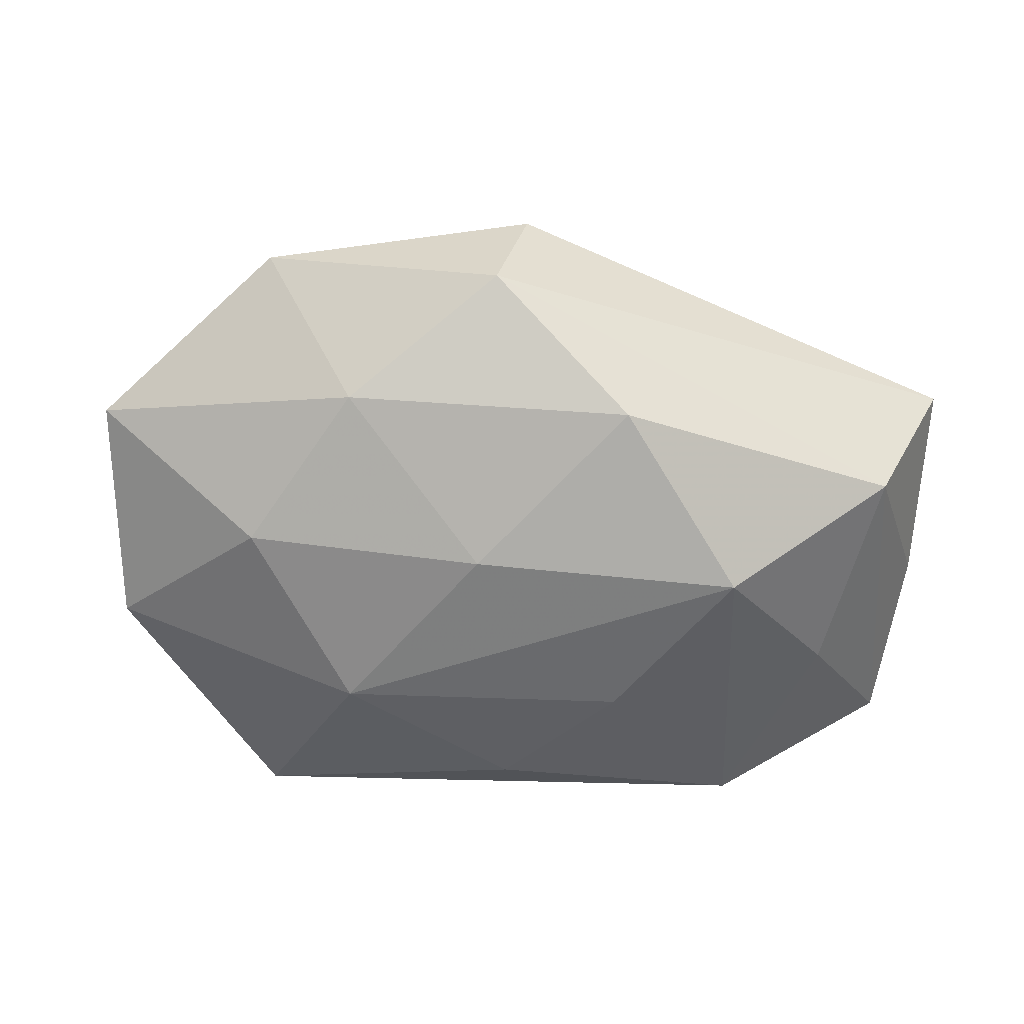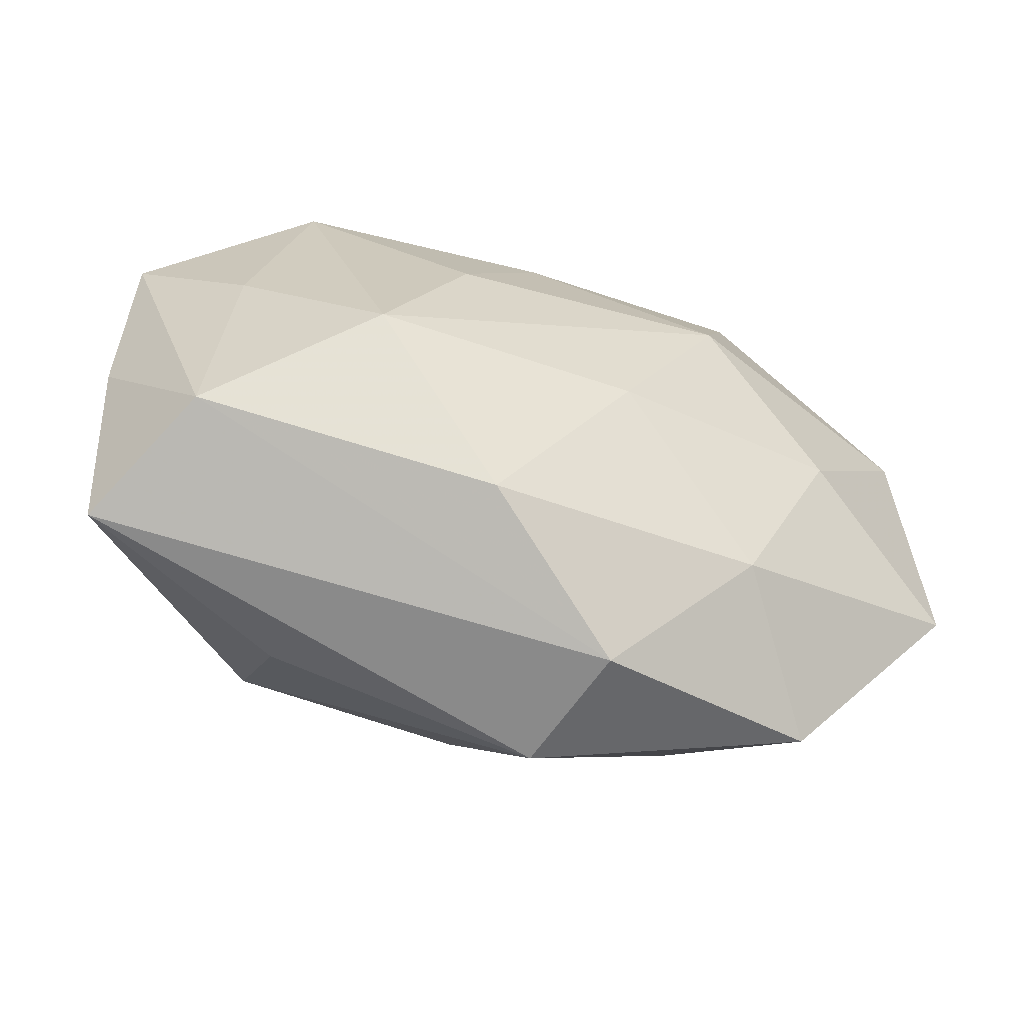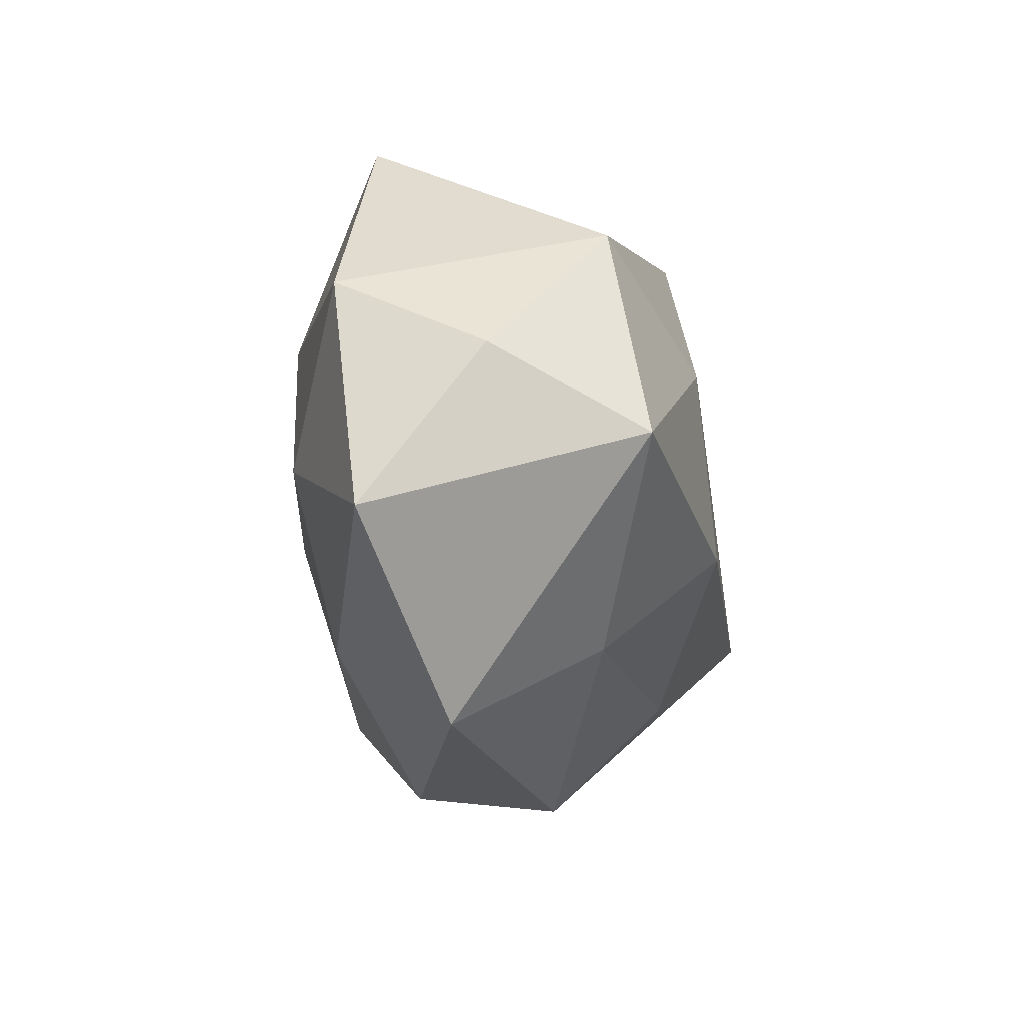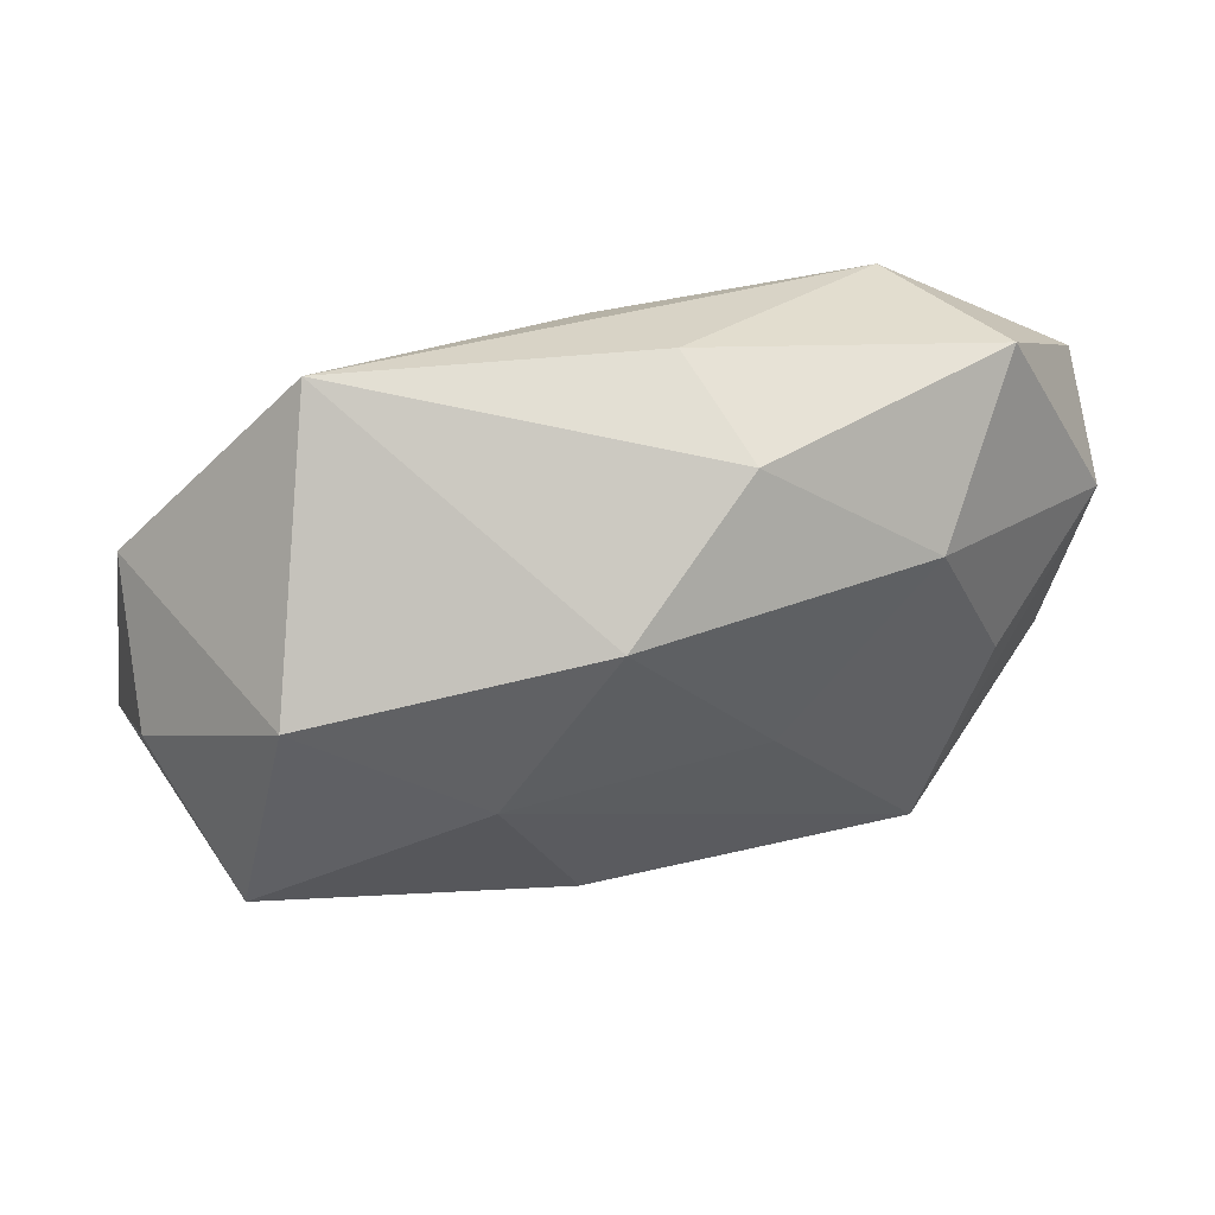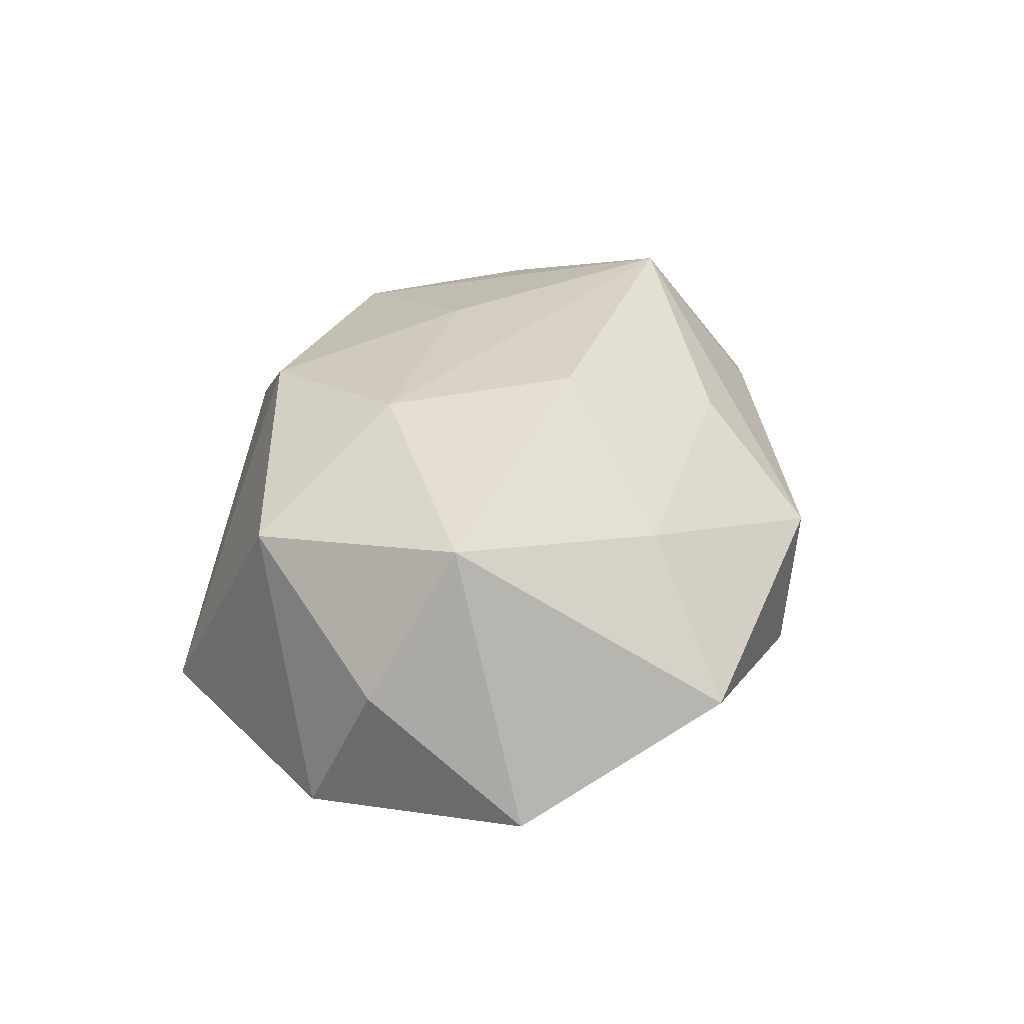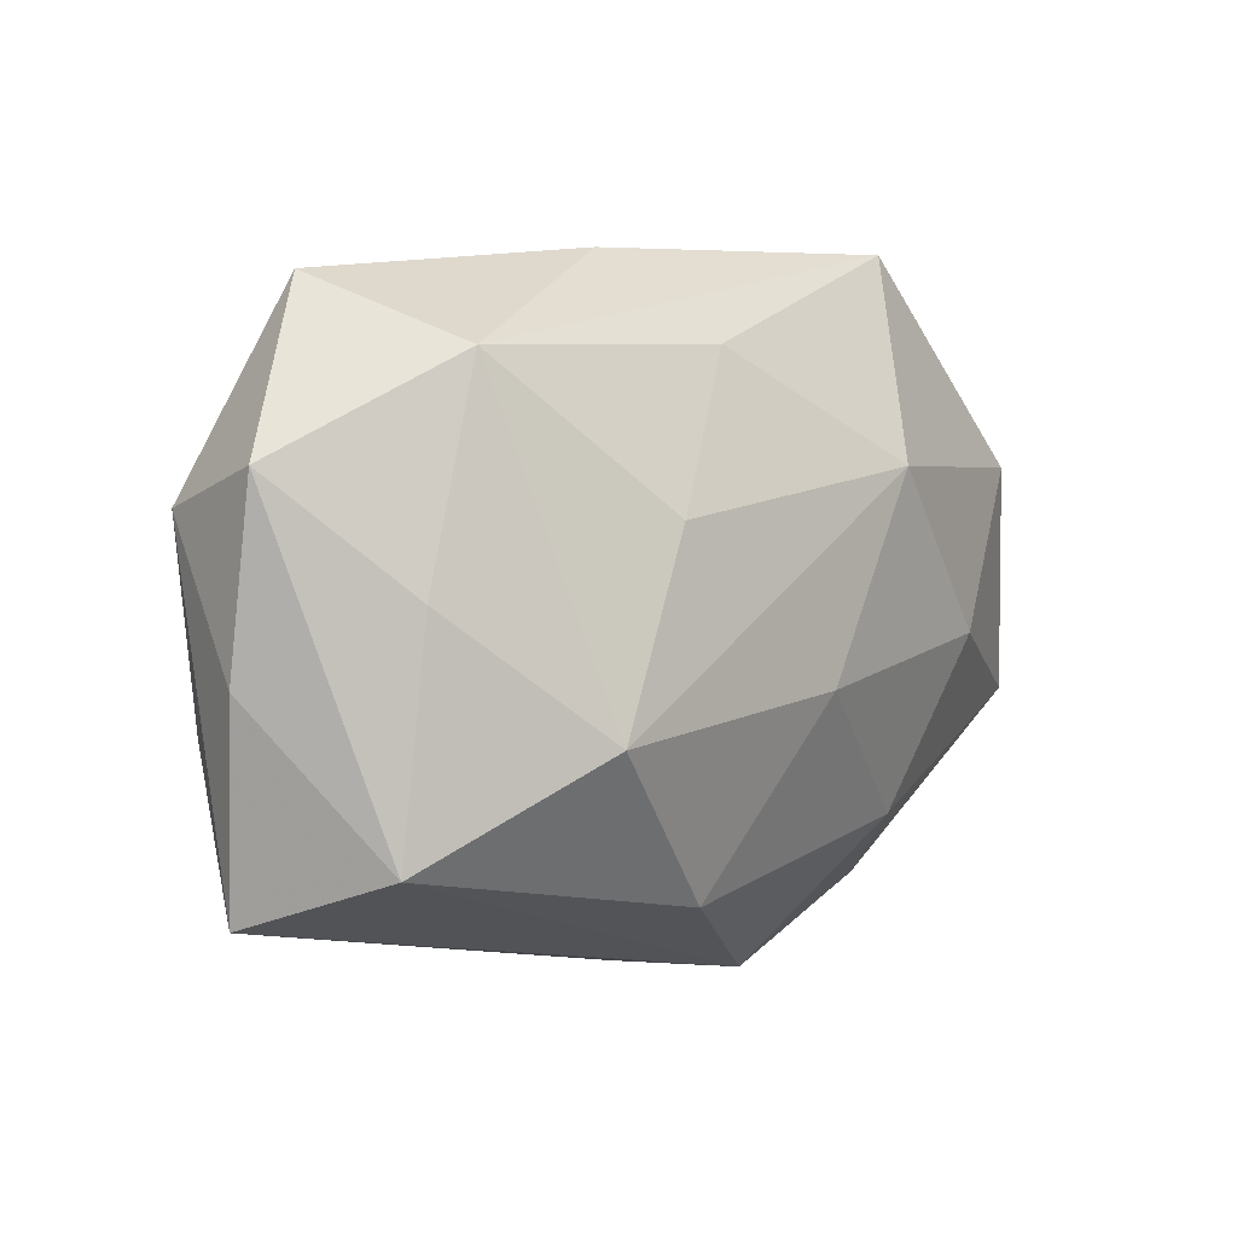
<metadata>
{"format":"obj","ext":"obj","renderer":"f3d","projection":"perspective","resolution":1024,"background":"white","views":[{"elev":-61.9,"azim":-9.3,"up":"+Z"},{"elev":-53.5,"azim":159.4,"up":"+Y"},{"elev":-13.1,"azim":-83.3,"up":"+Y"},{"elev":62.5,"azim":-17.3,"up":"+Y"},{"elev":29.6,"azim":-79.1,"up":"+Z"},{"elev":5.9,"azim":135.0,"up":"+Y"}]}
</metadata>
<code>
v 0.02074 -0.01117 -2.5e-05
v 0.01761 -0.00869 -0.006563
v -0.01116 -0.009811 0.005716
v -0.008128 0.006207 -0.009919
v -0.01429 -0.001565 -0.00864
v 0.02156 -0.00162 -0.001354
v 0.01029 -0.006505 0.01137
v -0.002398 -0.01656 0.002495
v 0.01646 0.001696 -0.006834
v -0.01935 -0.001523 0.008578
v -0.008445 0.004193 0.01026
v 0.01035 -0.01213 0.004468
v 0.004458 0.01497 0.003792
v -1.184e-05 -0.01119 0.007706
v -0.01544 -0.0138 -0.0008612
v -0.003893 -0.01598 -0.004102
v 0.0102 -0.004015 -0.01107
v 0.01333 0.01136 -0.006217
v -0.002759 -0.002956 -0.01052
v 0.003462 -0.01151 -0.008633
v -0.02275 -0.005271 -0.004026
v 0.0009767 0.01141 -0.007423
v 0.02133 0.006928 -0.00247
v -0.01036 -0.009542 -0.007179
v 0.005677 0.004496 -0.009859
v -0.02167 0.002237 0.001507
v -0.01153 0.01537 -0.00536
v 0.01642 0.01432 0.0009415
v -0.02063 0.005581 -0.005552
v -0.005259 -0.004433 0.01101
v 0.01144 0.01015 0.007326
v 0.02055 0.005033 0.003548
v 0.01445 0.001983 0.008236
v -0.00243 0.01181 0.008554
v -0.01613 0.008944 0.006447
v 0.01859 -0.0043 0.004833
v 0.003615 0.003355 0.0102
v 0.003092 0.01542 -0.002173
f 12 8 1
f 1 7 12
f 12 7 8
f 14 7 30
f 8 7 14
f 21 15 10
f 21 10 26
f 26 10 35
f 27 34 13
f 35 34 27
f 36 7 1
f 7 36 32
f 32 36 1
f 11 34 35
f 35 10 11
f 11 10 30
f 11 37 34
f 30 7 11
f 7 37 11
f 3 15 8
f 3 10 15
f 8 14 3
f 3 14 30
f 30 10 3
f 38 27 13
f 29 26 35
f 35 27 29
f 21 26 29
f 6 32 1
f 23 32 6
f 24 15 21
f 2 6 1
f 2 9 23
f 23 6 2
f 34 37 31
f 13 34 31
f 31 37 7
f 4 29 27
f 4 22 25
f 27 22 4
f 15 24 16
f 16 24 20
f 8 15 16
f 1 8 16
f 16 2 1
f 20 2 16
f 7 32 33
f 33 31 7
f 32 31 33
f 28 38 13
f 13 31 28
f 28 32 23
f 28 31 32
f 27 38 18
f 18 22 27
f 38 28 18
f 18 28 23
f 25 22 18
f 23 9 18
f 17 4 25
f 17 2 20
f 9 2 17
f 25 18 17
f 17 18 9
f 21 29 5
f 29 4 5
f 5 24 21
f 20 24 19
f 24 5 19
f 19 17 20
f 4 17 19
f 19 5 4

</code>
